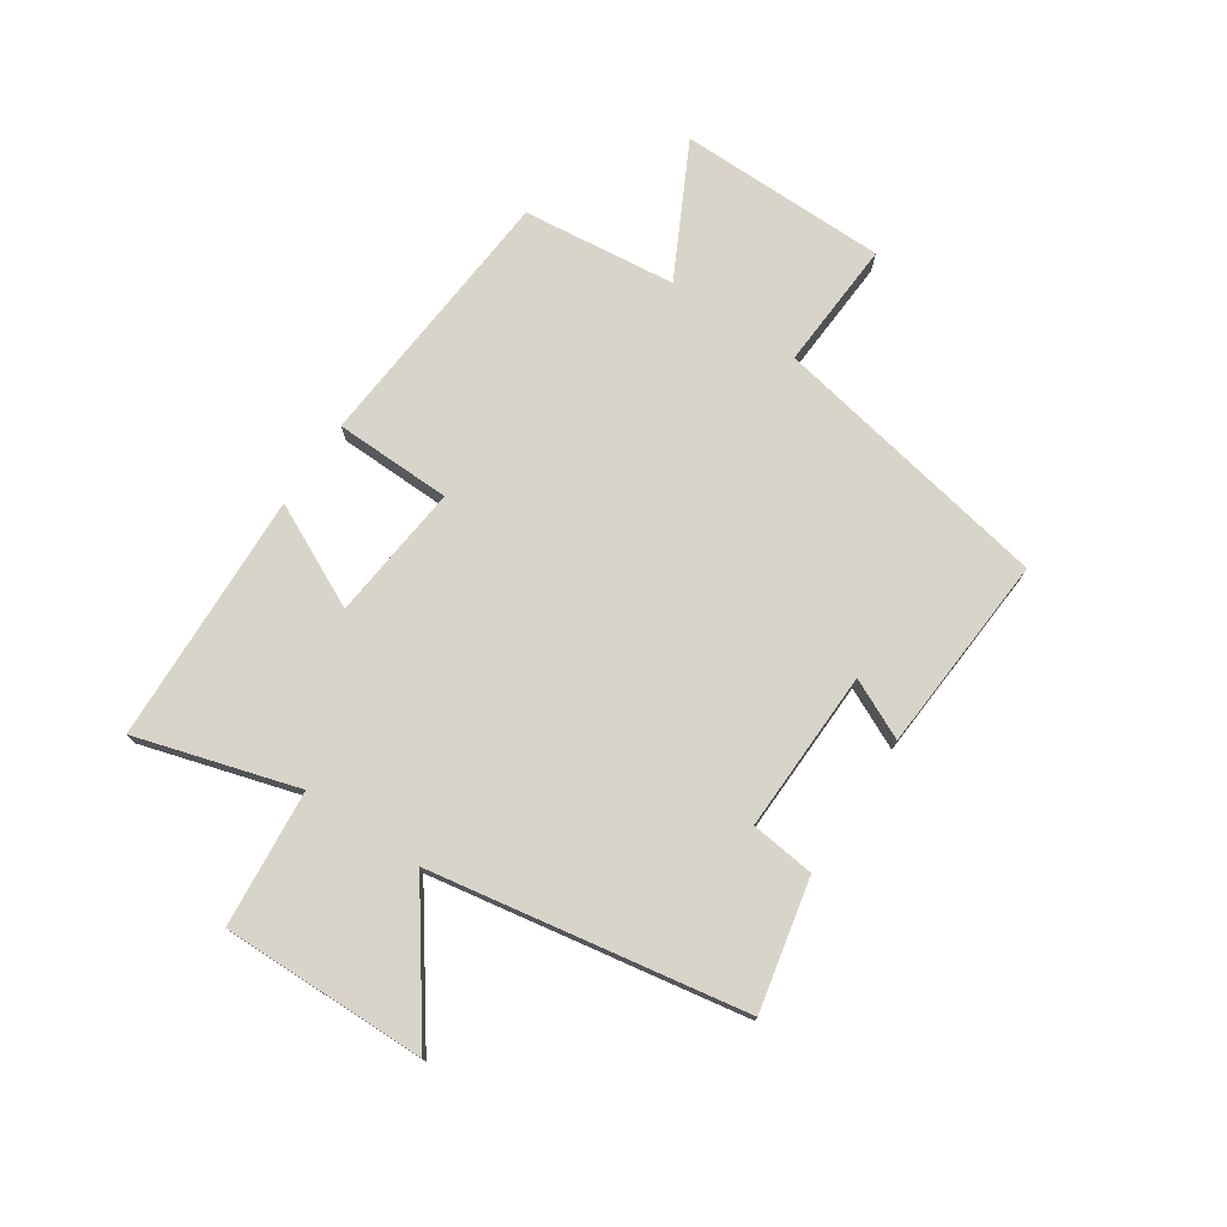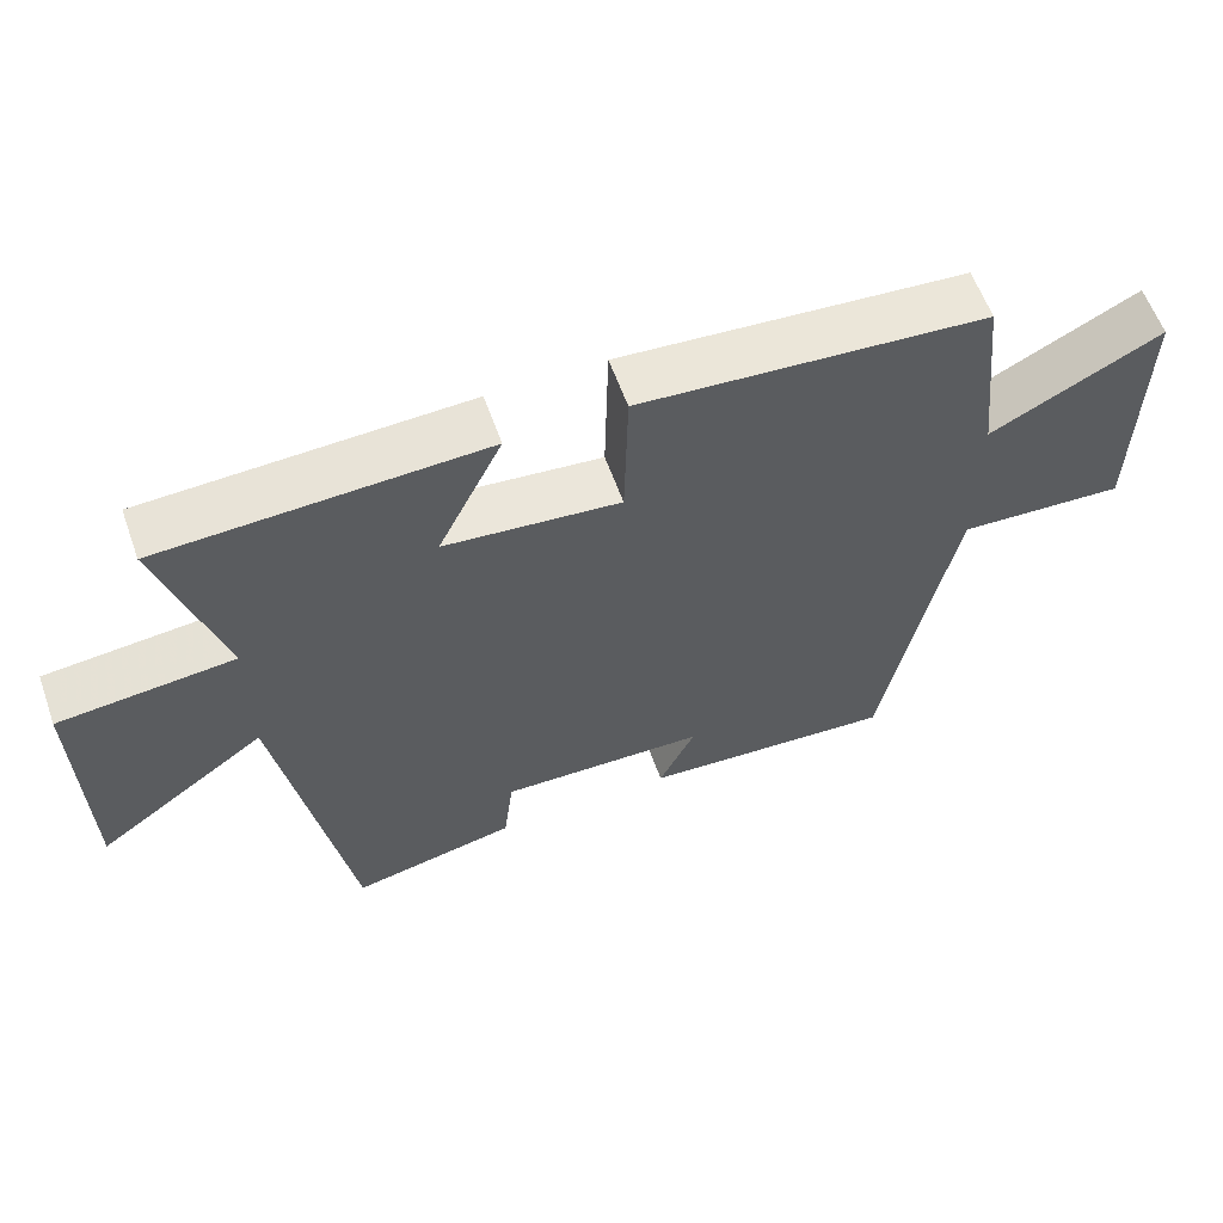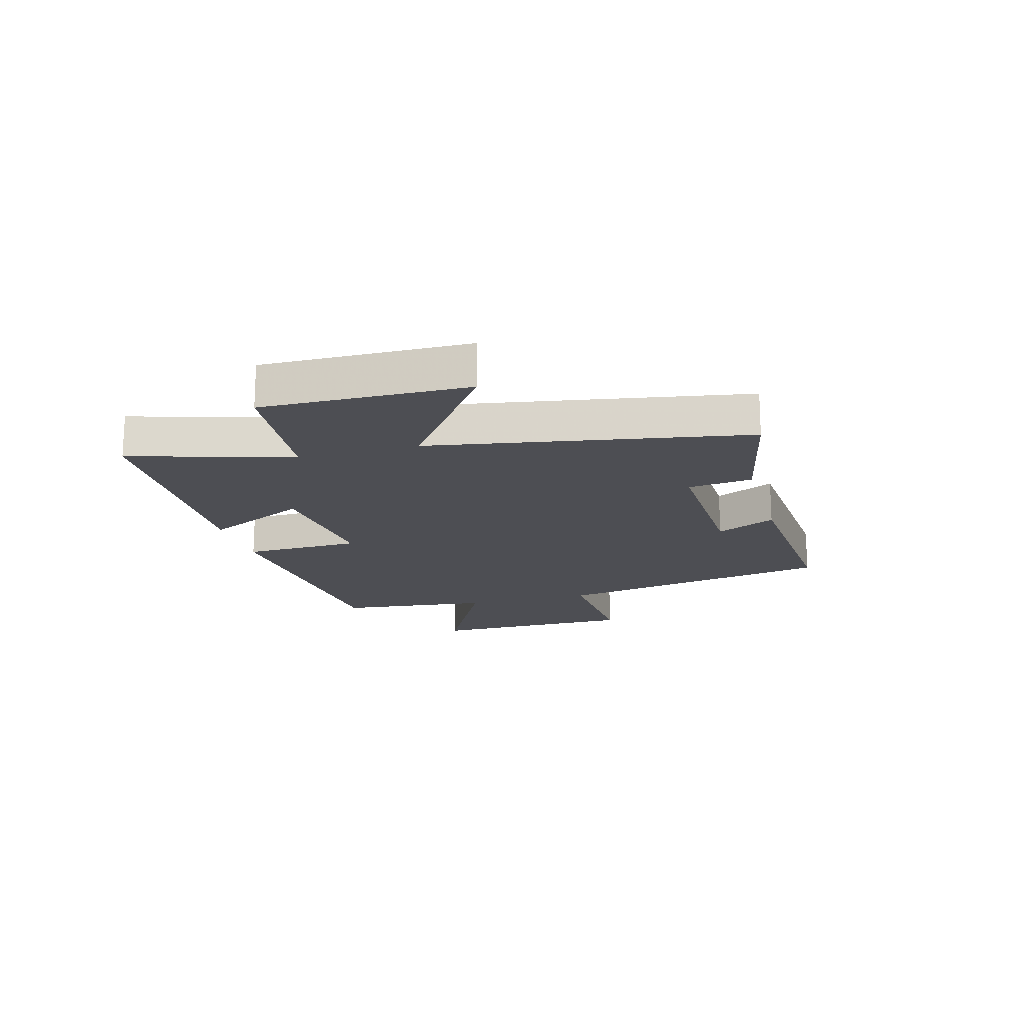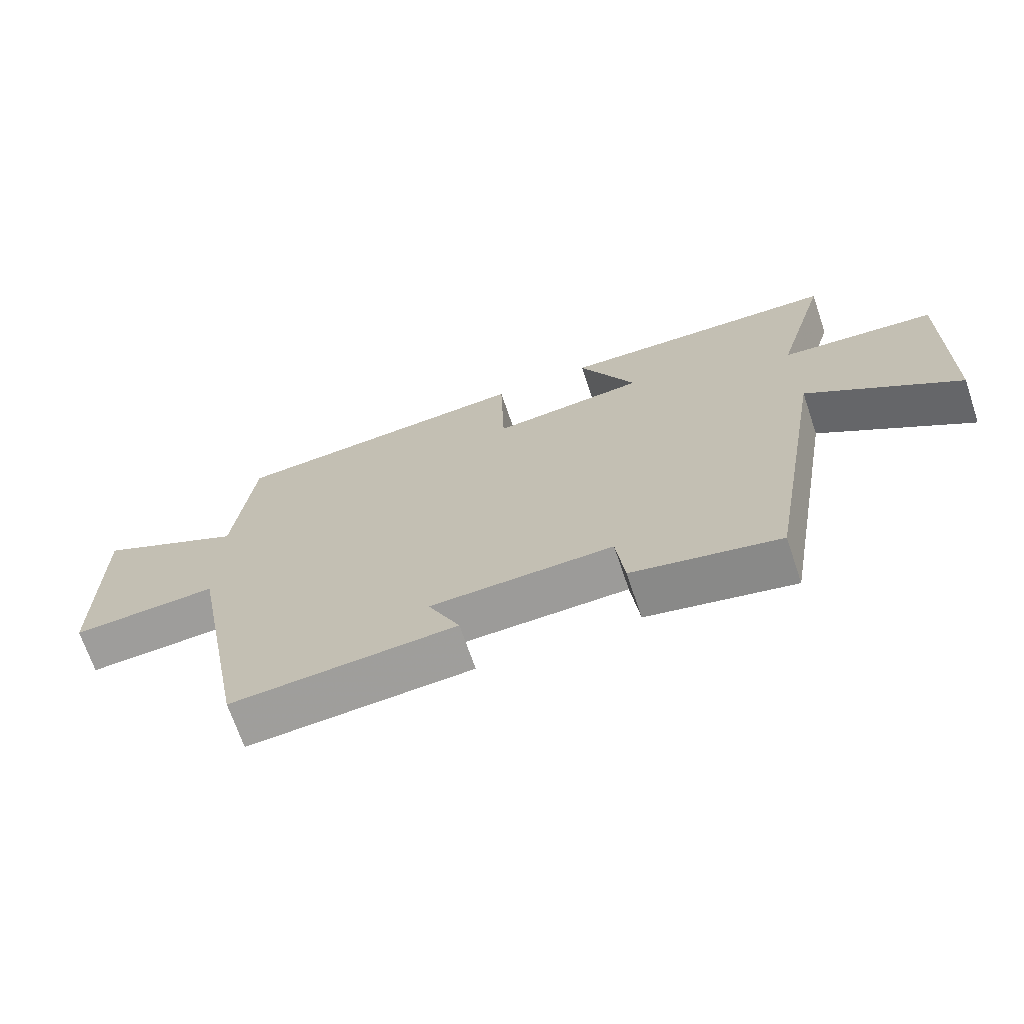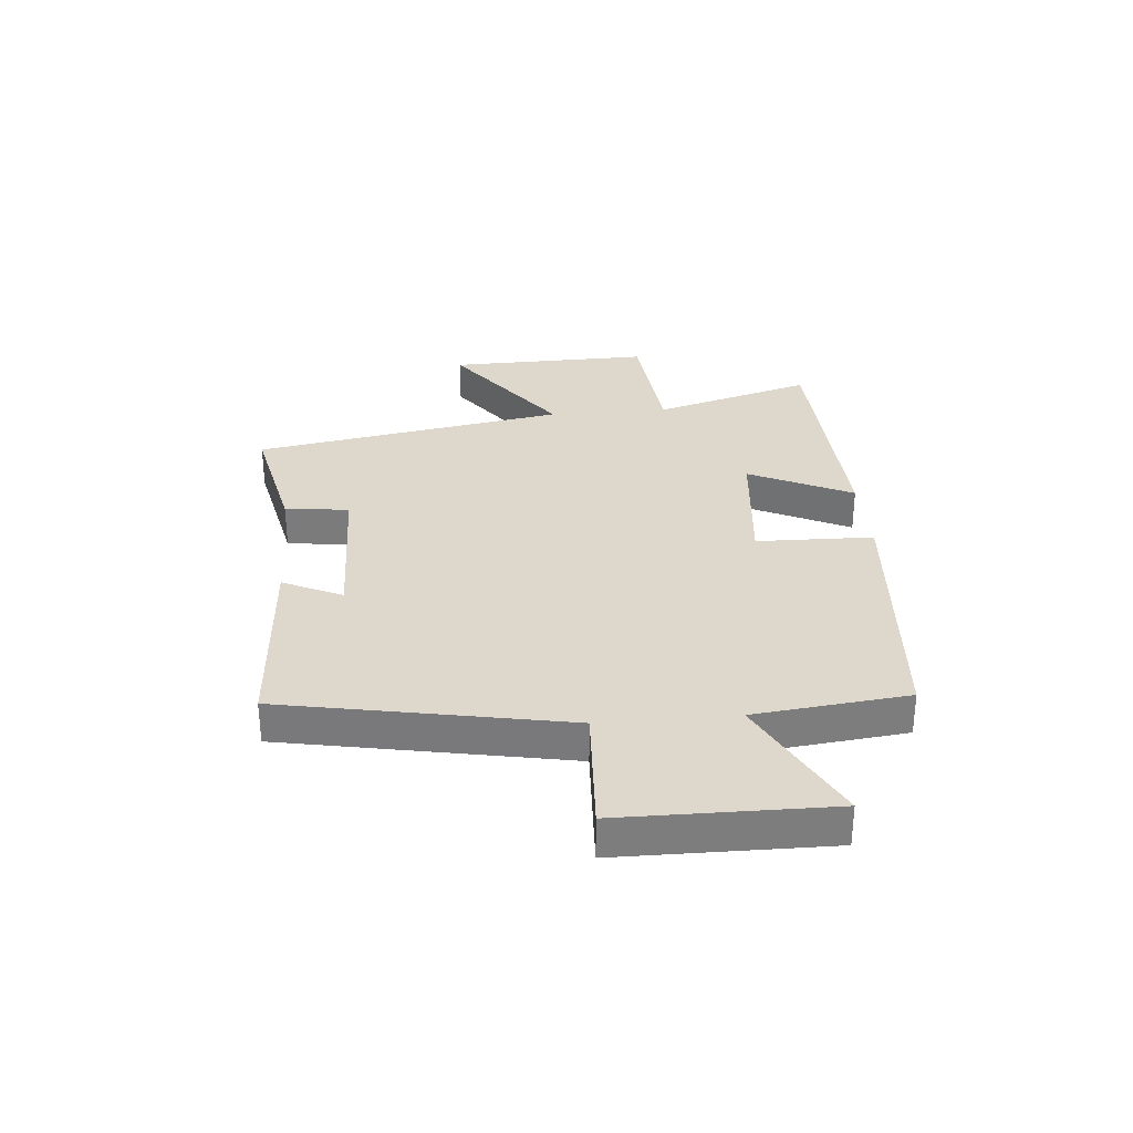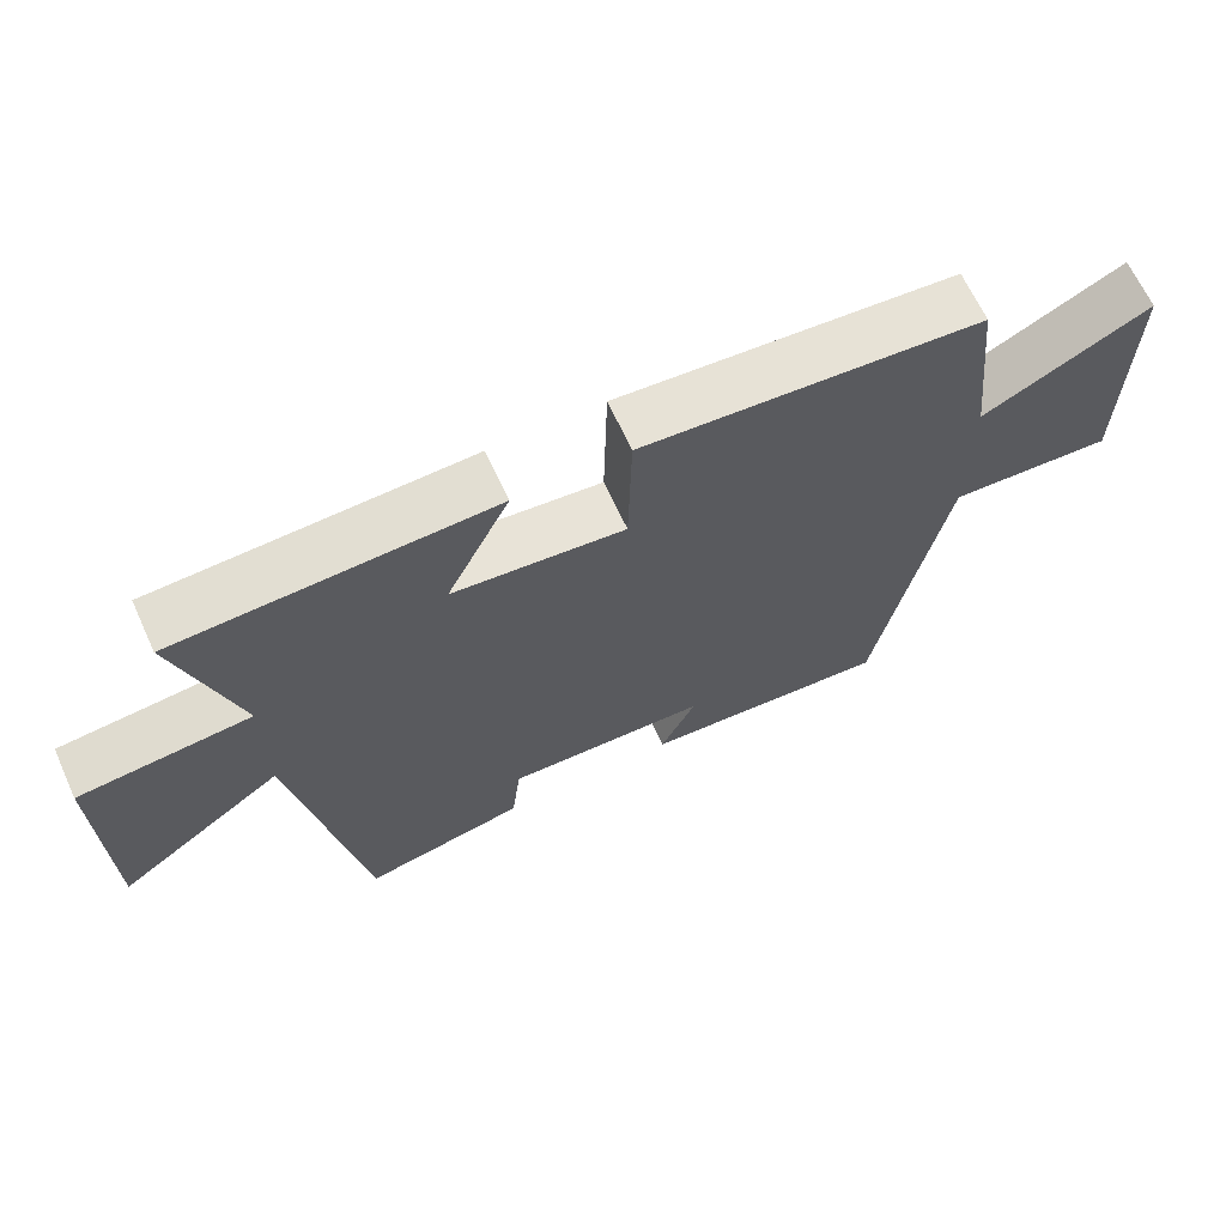
<metadata>
{"format":"obj","ext":"obj","renderer":"f3d","projection":"perspective","resolution":1024,"background":"white","views":[{"elev":75.1,"azim":123.7,"up":"+Y"},{"elev":59.8,"azim":160.4,"up":"+Z"},{"elev":-17.3,"azim":105.5,"up":"+Y"},{"elev":-69.2,"azim":18.7,"up":"+Z"},{"elev":31.3,"azim":-95.1,"up":"+Y"},{"elev":66.1,"azim":155.4,"up":"+Z"}]}
</metadata>
<code>
v -0.406 0.07 -0.524
v -0.5 0.07 -0.035
v -0.725 0.07 -0.048
v -0.729 0.07 0.314
v -0.5 0.07 0.197
v -0.471 0.07 0.463
v -0.005 0.07 0.5
v 0 0.07 0.297
v 0.236 0.07 0.321
v 0.149 0.07 0.5
v 0.582 0.07 0.483
v 0.5 0.07 0.205
v 0.736 0.07 0.183
v 0.73 0.07 -0.171
v 0.5 0.07 -0.005
v 0.406 0.07 -0.548
v 0.182 0.07 -0.5
v 0.169 0.07 -0.389
v -0.111 0.07 -0.397
v -0.062 0.07 -0.5
v -0.406 0 -0.524
v -0.5 0 -0.035
v -0.725 0 -0.048
v -0.729 0 0.314
v -0.5 0 0.197
v -0.471 0 0.463
v -0.005 0 0.5
v 0 0 0.297
v 0.236 0 0.321
v 0.149 0 0.5
v 0.582 0 0.483
v 0.5 0 0.205
v 0.736 0 0.183
v 0.73 0 -0.171
v 0.5 0 -0.005
v 0.406 0 -0.548
v 0.182 0 -0.5
v 0.169 0 -0.389
v -0.111 0 -0.397
v -0.062 0 -0.5
f 19 20 1 2
f 18 19 2
f 15 16 17 18
f 15 18 2
f 12 13 14 15
f 12 15 2
f 9 10 11 12
f 12 2 3
f 9 12 3
f 8 9 3
f 5 6 7 8
f 5 8 3
f 3 4 5
f 22 21 40 39
f 22 39 38
f 38 37 36 35
f 22 38 35
f 35 34 33 32
f 22 35 32
f 32 31 30 29
f 23 22 32
f 23 32 29
f 23 29 28
f 28 27 26 25
f 23 28 25
f 25 24 23
f 1 21 22 2
f 2 22 23 3
f 3 23 24 4
f 4 24 25 5
f 5 25 26 6
f 6 26 27 7
f 7 27 28 8
f 8 28 29 9
f 9 29 30 10
f 10 30 31 11
f 11 31 32 12
f 12 32 33 13
f 13 33 34 14
f 14 34 35 15
f 15 35 36 16
f 16 36 37 17
f 17 37 38 18
f 18 38 39 19
f 19 39 40 20
f 20 40 21 1

</code>
